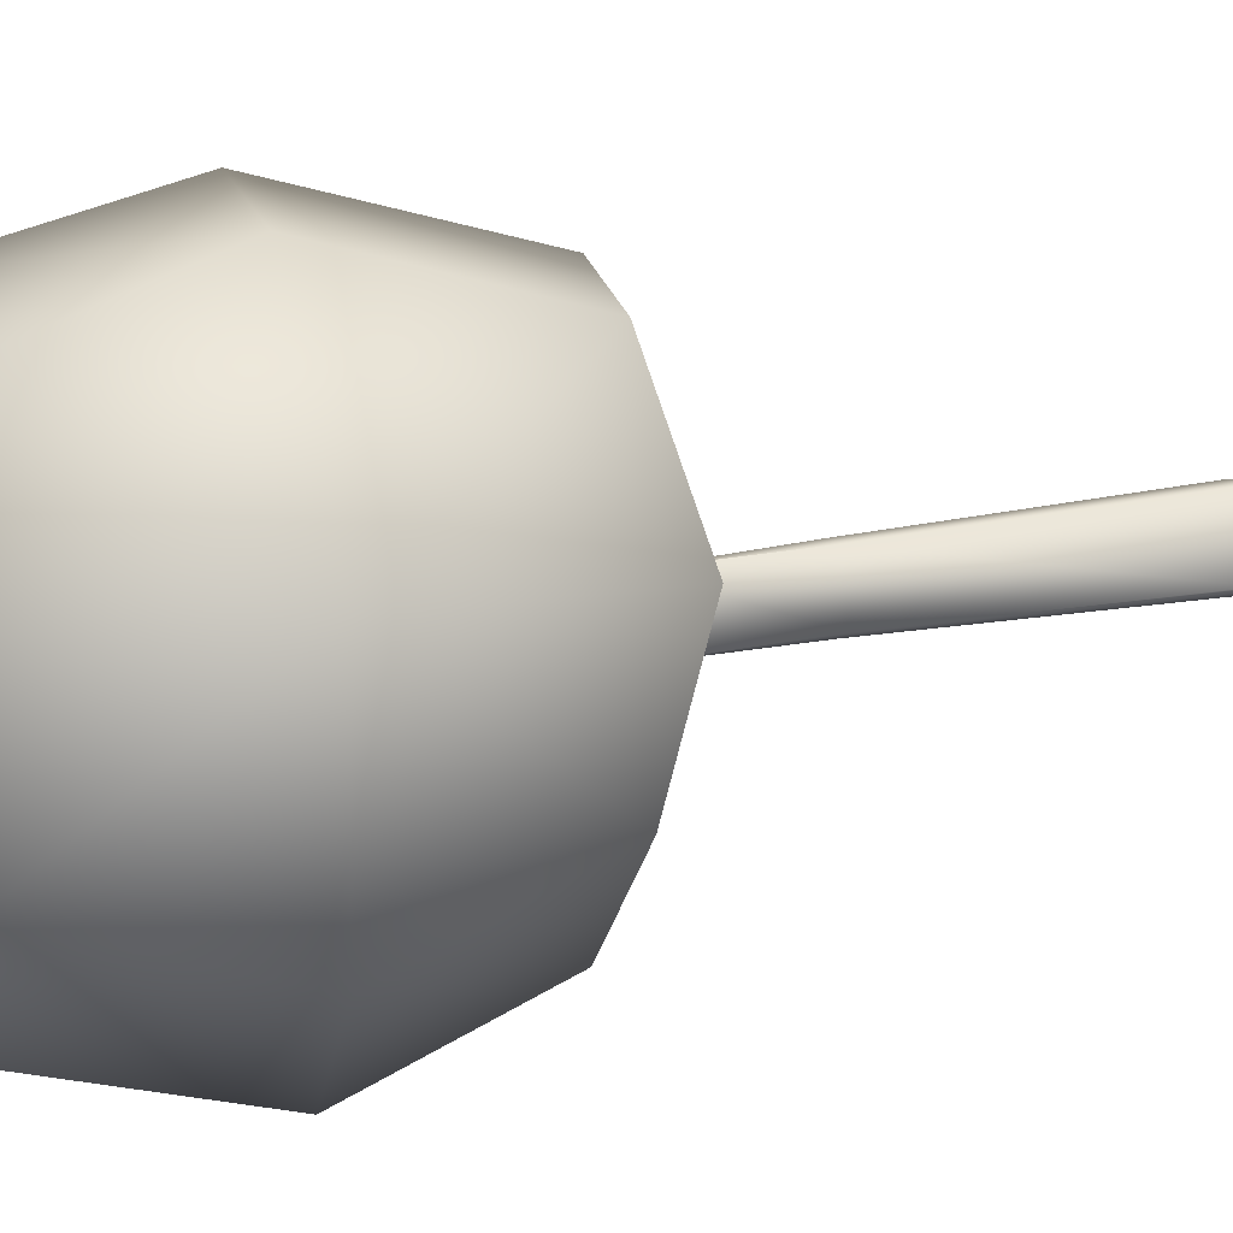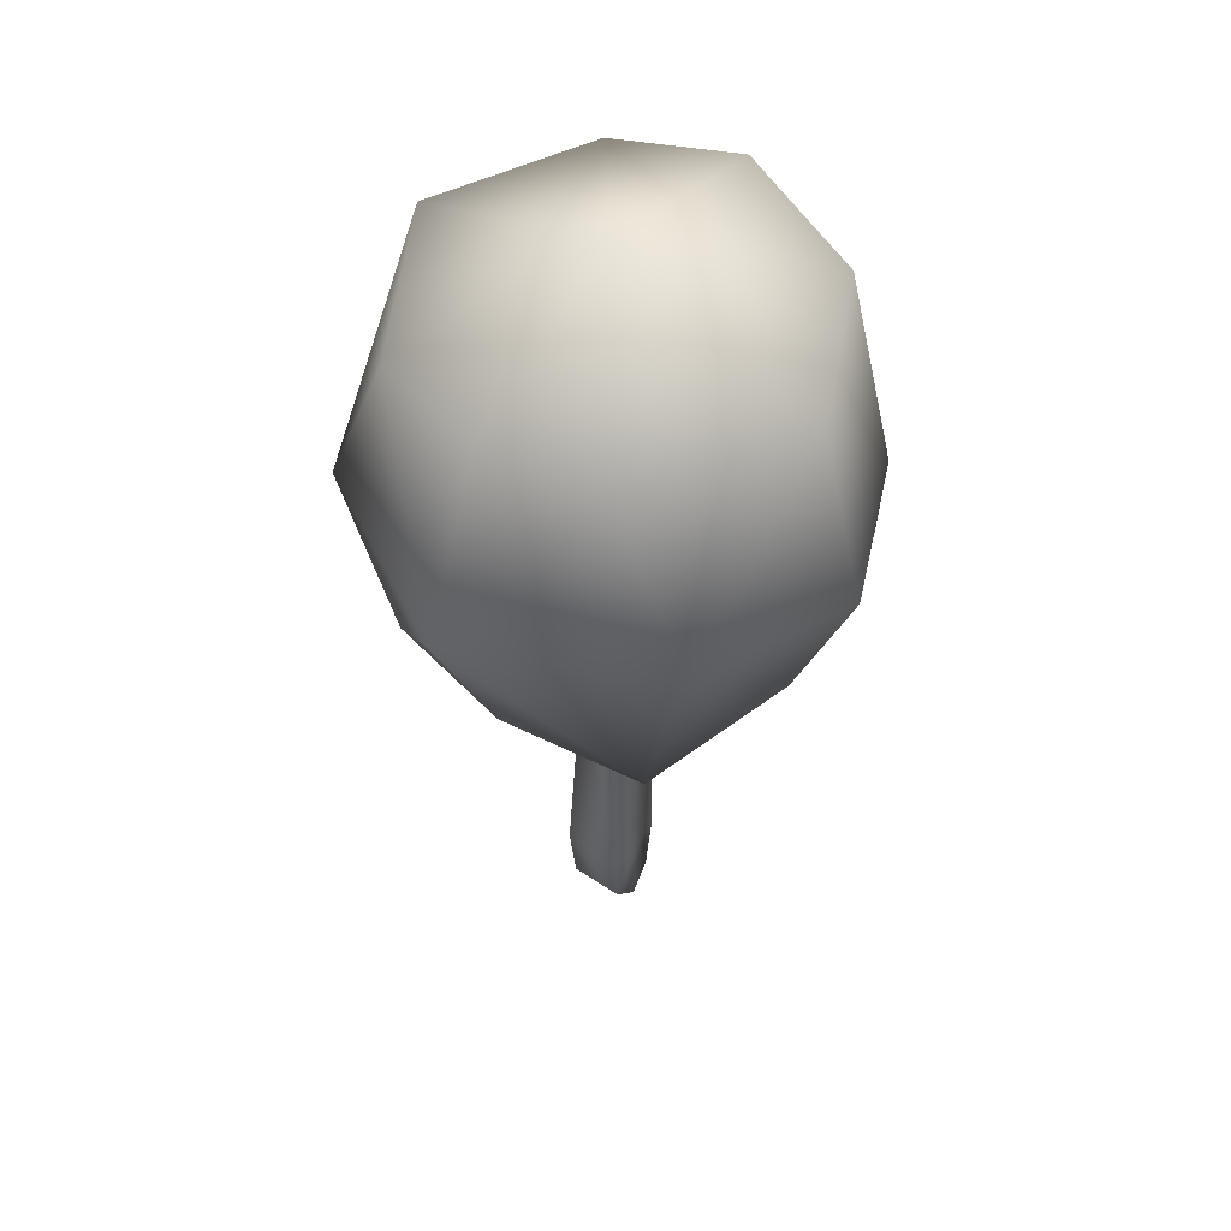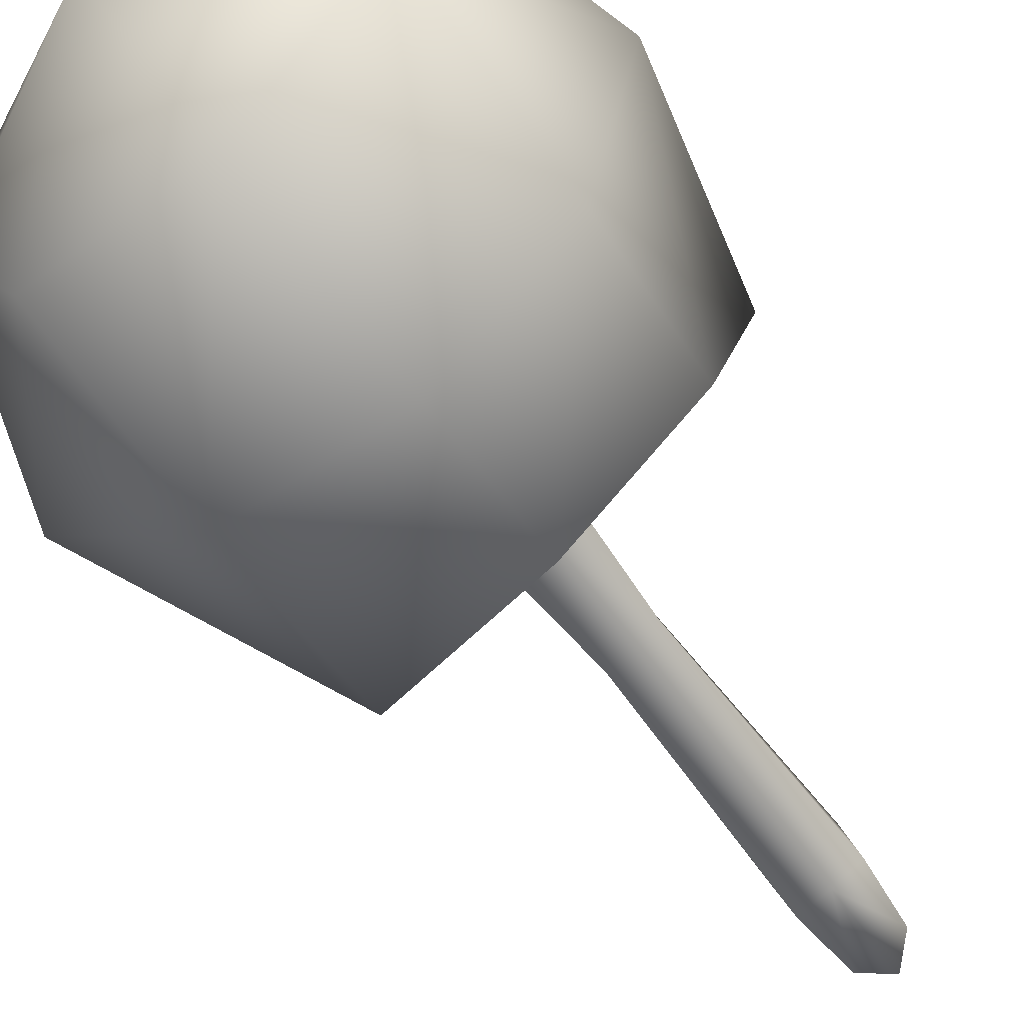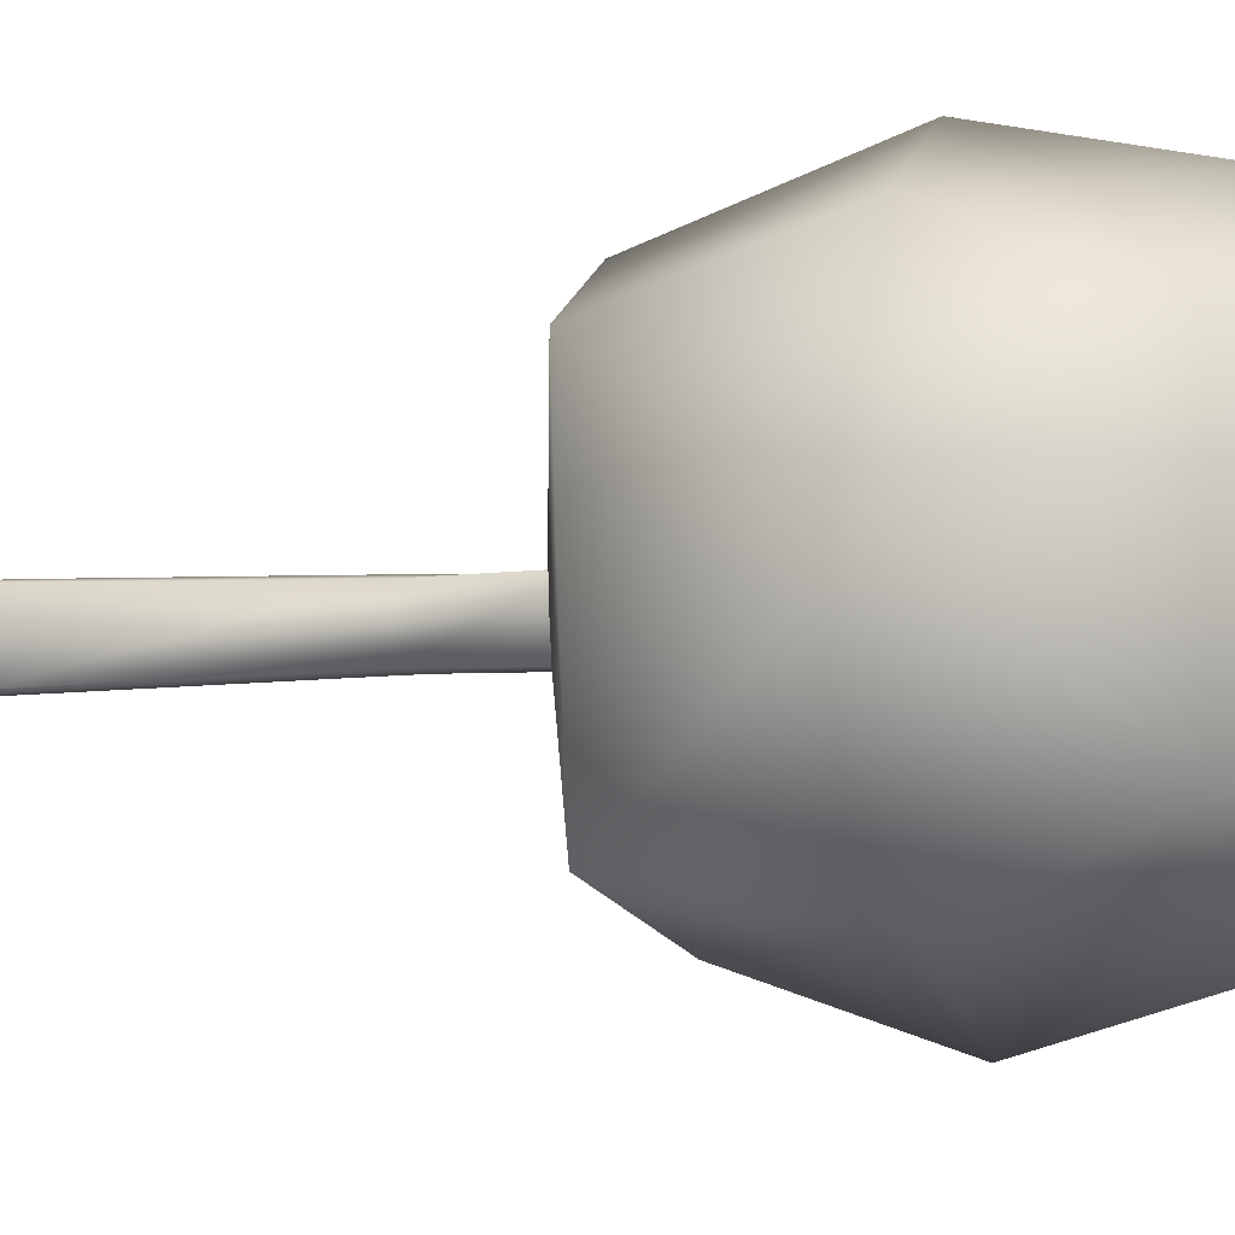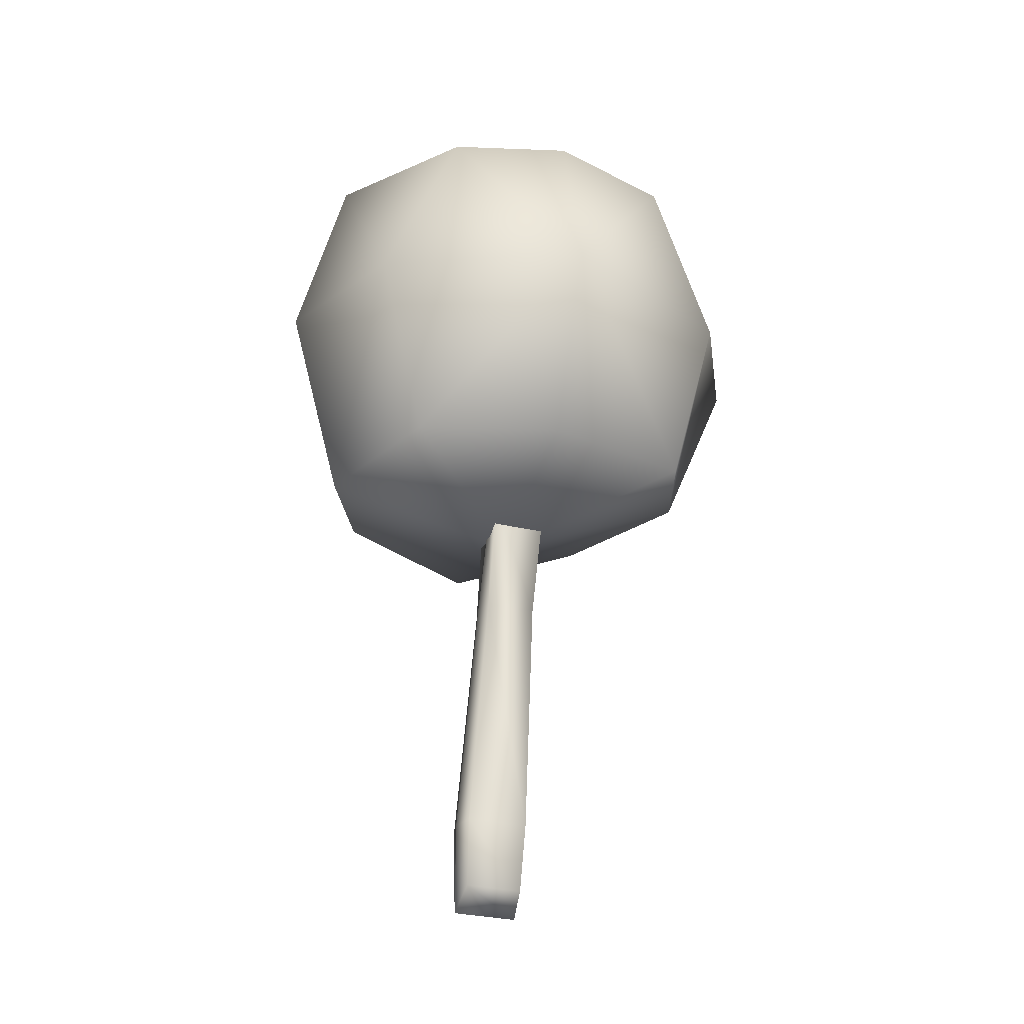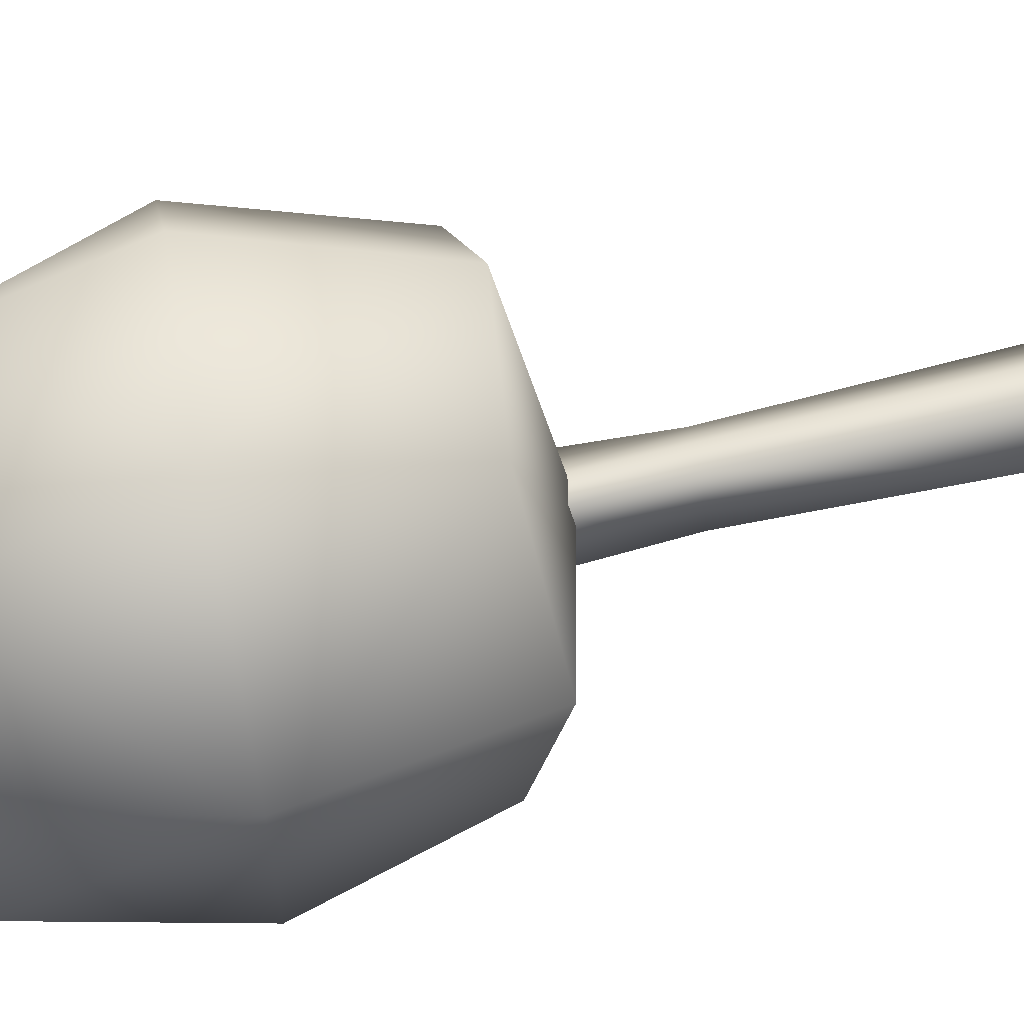
<metadata>
{"format":"obj","ext":"obj","renderer":"f3d","projection":"perspective","resolution":1024,"background":"white","views":[{"elev":12.2,"azim":-107.6,"up":"+Z"},{"elev":48.2,"azim":142.9,"up":"+Y"},{"elev":-63.4,"azim":-145.8,"up":"+Z"},{"elev":-19.7,"azim":104.5,"up":"+Z"},{"elev":-27.9,"azim":88.2,"up":"+Y"},{"elev":51.4,"azim":-103.5,"up":"+Z"}]}
</metadata>
<code>
v 287 172.9 -71.31
v 278.6 174.6 -71.81
v 272 174.7 -66.01
v 286.8 182.7 -73.8
v 277.9 183.2 -75.31
v 271.2 183.7 -69.62
v 288 191.9 -70.58
v 279 192.8 -73.23
v 272 193.8 -66.79
v 291.2 192.8 -64.77
v 282.2 197.8 -62.33
v 271.9 195.6 -59.26
v 291.7 192.7 -58.24
v 284.8 194 -51.14
v 275.4 194.3 -52.83
v 292.4 183.4 -54.11
v 285.5 183.8 -48.45
v 276.4 184.4 -49.28
v 290.9 173.3 -56.35
v 284 173.1 -51.21
v 275.9 174.3 -52.02
v 290.5 173.5 -64.22
v 281.2 170.6 -61.43
v 270.6 173.3 -58.68
v 268.5 184.3 -58.42
v 294.7 182.8 -65.46
v 281.7 149.1 -62.32
v 279.1 149.3 -61.56
v 282.6 172.6 -63.73
v 279.2 172.8 -62.79
v 283.4 172.6 -60.91
v 279.9 172.9 -60.14
v 283 152.8 -59.48
v 279.6 153.1 -58.64
v 282.6 149.2 -59.4
v 279.8 149.4 -58.72
v 280.4 147.9 -62.03
v 280.9 172.7 -63.26
v 281.7 172.7 -60.53
v 282.1 152.8 -62.62
v 278.8 153 -61.68
v 282.1 166 -63.08
v 279.5 166.2 -62.38
v 280.4 152.9 -62.3
v 280.7 166.1 -62.85
v 281.6 166.2 -59.88
v 281.4 153 -58.76
v 281.2 148 -58.73
v 280.2 166.2 -59.8
v 282.8 166.1 -60.46
f 1 2 4
f 4 2 5
f 3 6 2
f 2 6 5
f 5 8 4
f 4 8 7
f 5 6 8
f 8 6 9
f 8 11 7
f 7 11 10
f 8 9 11
f 11 9 12
f 10 11 13
f 13 11 14
f 12 15 11
f 11 15 14
f 13 14 16
f 16 14 17
f 15 18 14
f 14 18 17
f 17 20 16
f 16 20 19
f 17 18 20
f 20 18 21
f 20 23 19
f 19 23 22
f 20 21 23
f 23 21 24
f 22 23 1
f 1 23 2
f 24 3 23
f 23 3 2
f 24 21 25
f 25 21 18
f 24 25 3
f 3 25 6
f 18 15 25
f 25 15 12
f 6 25 9
f 9 25 12
f 22 26 19
f 19 26 16
f 22 1 26
f 26 1 4
f 16 26 13
f 13 26 10
f 4 7 26
f 26 7 10
f 37 28 44
f 44 28 41
f 40 27 44
f 44 27 37
f 41 43 44
f 44 43 45
f 30 38 43
f 43 38 45
f 29 42 38
f 38 42 45
f 40 44 42
f 42 44 45
f 32 49 39
f 39 49 46
f 49 34 46
f 46 34 47
f 33 50 47
f 47 50 46
f 31 39 50
f 50 39 46
f 34 36 47
f 47 36 48
f 48 35 47
f 47 35 33
f 28 37 36
f 36 37 48
f 27 35 37
f 37 35 48
f 41 28 34
f 34 28 36
f 30 43 32
f 32 43 49
f 43 41 49
f 49 41 34
f 35 27 33
f 33 27 40
f 33 40 50
f 50 40 42
f 29 31 42
f 42 31 50

</code>
